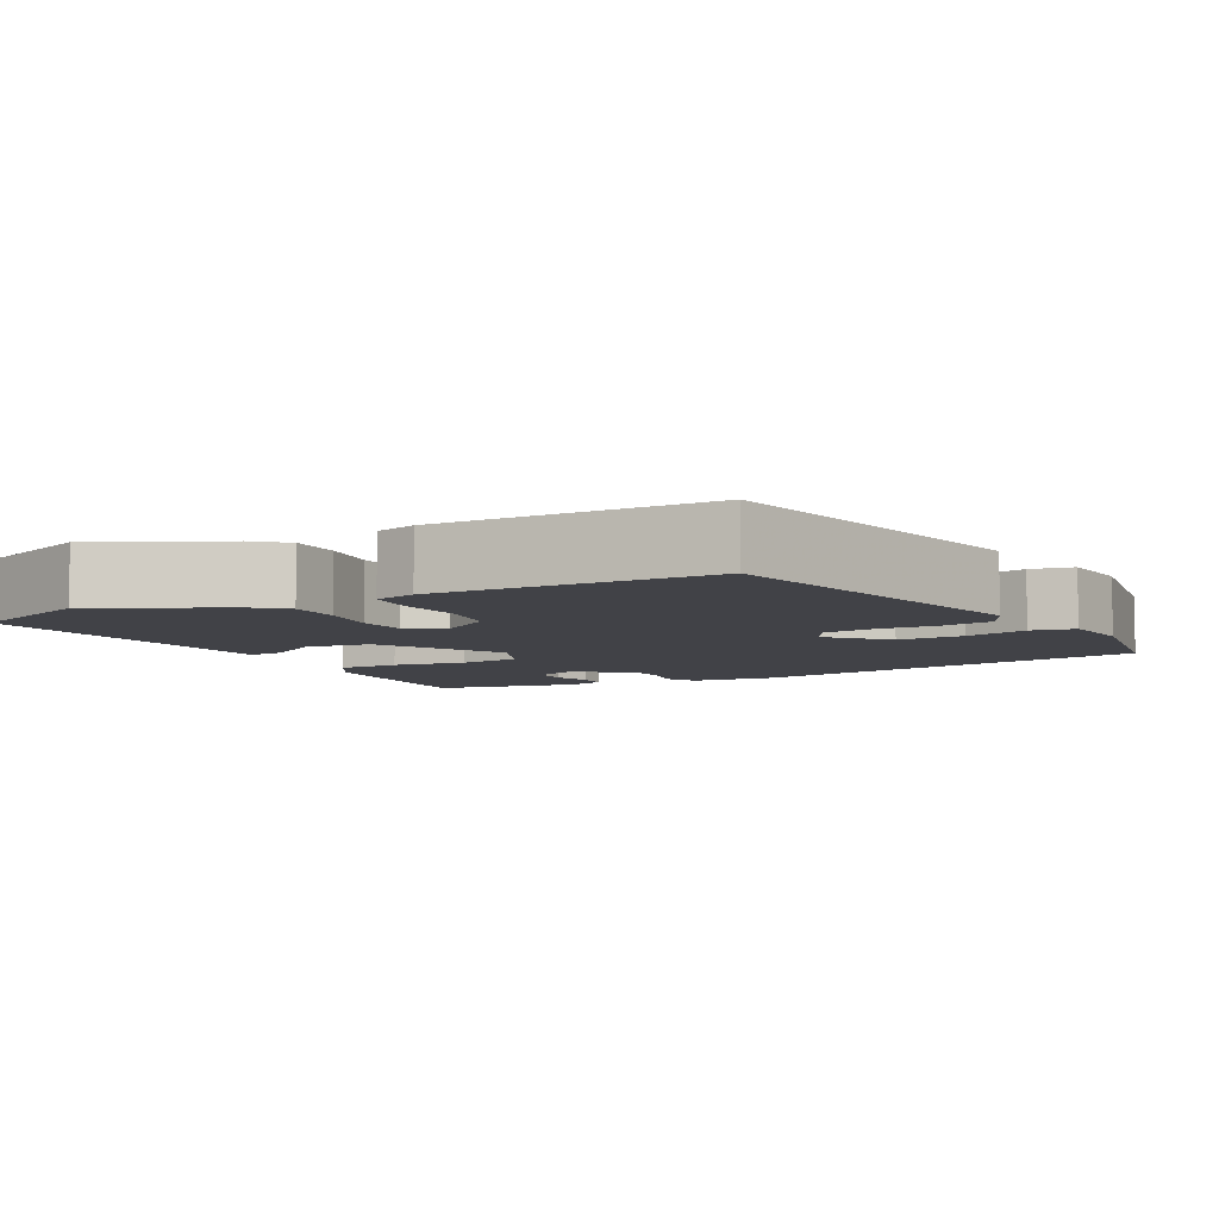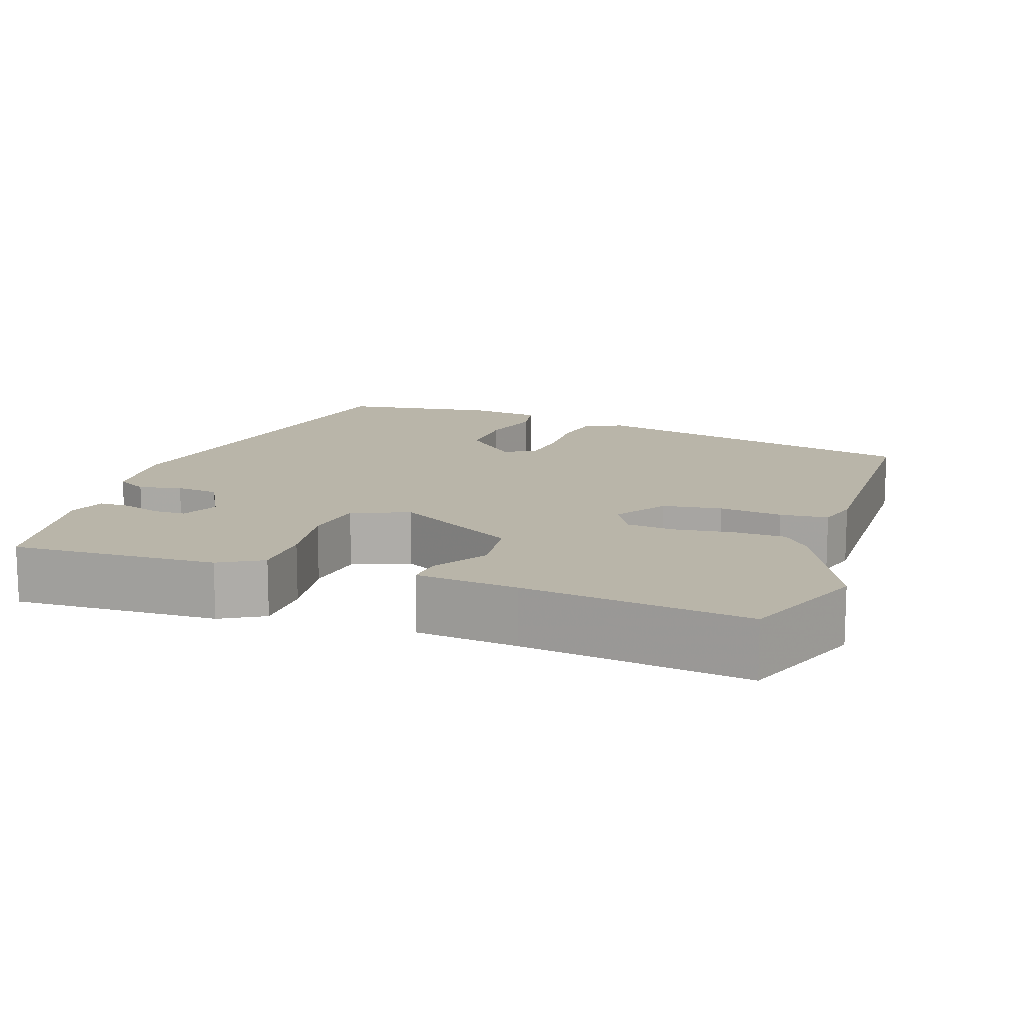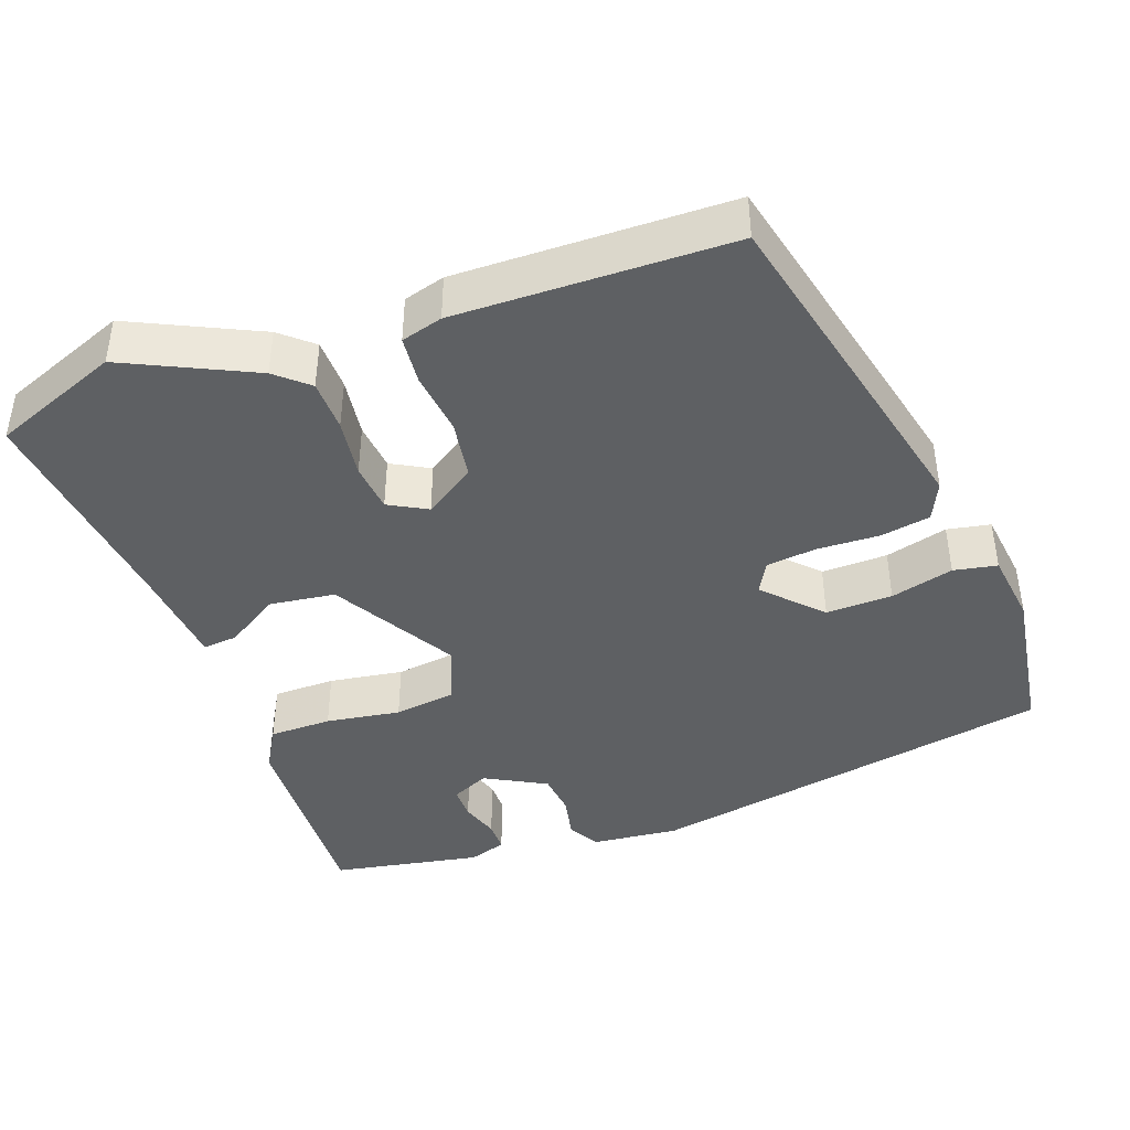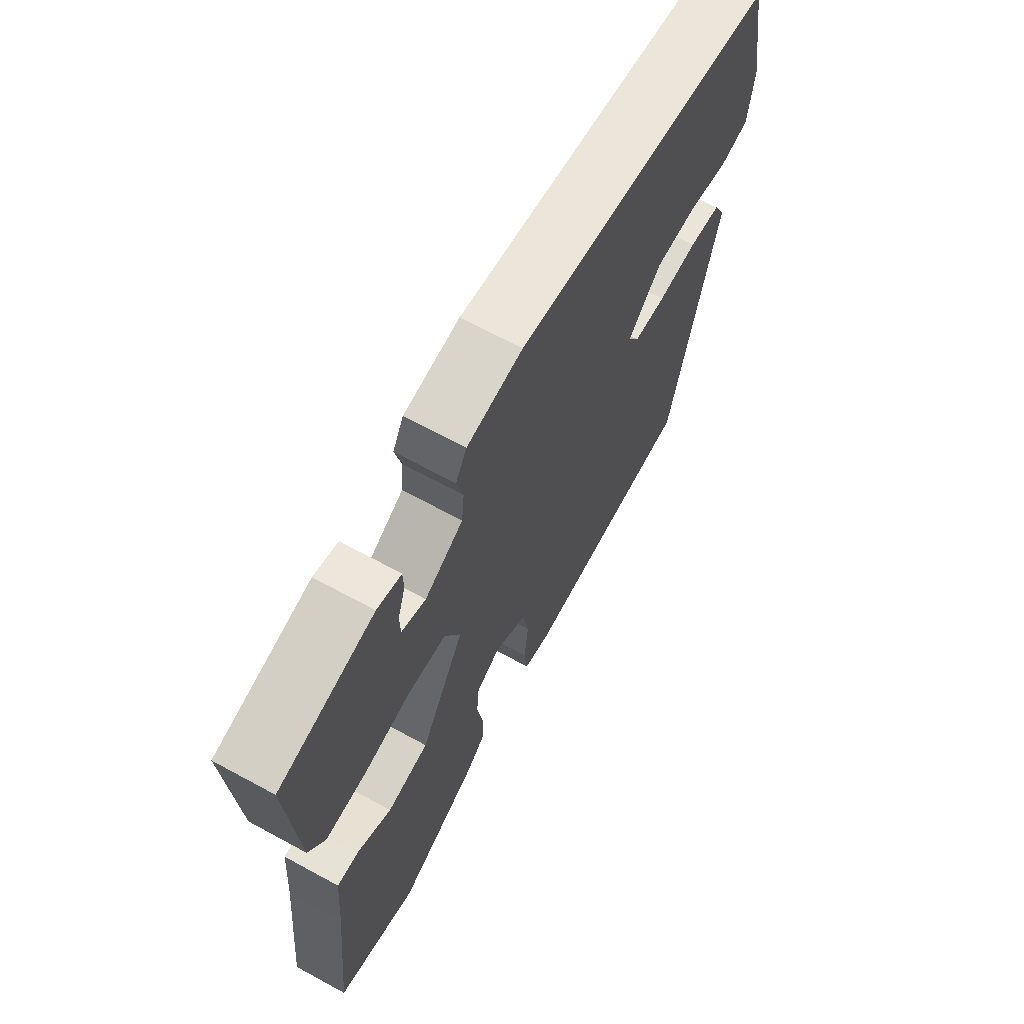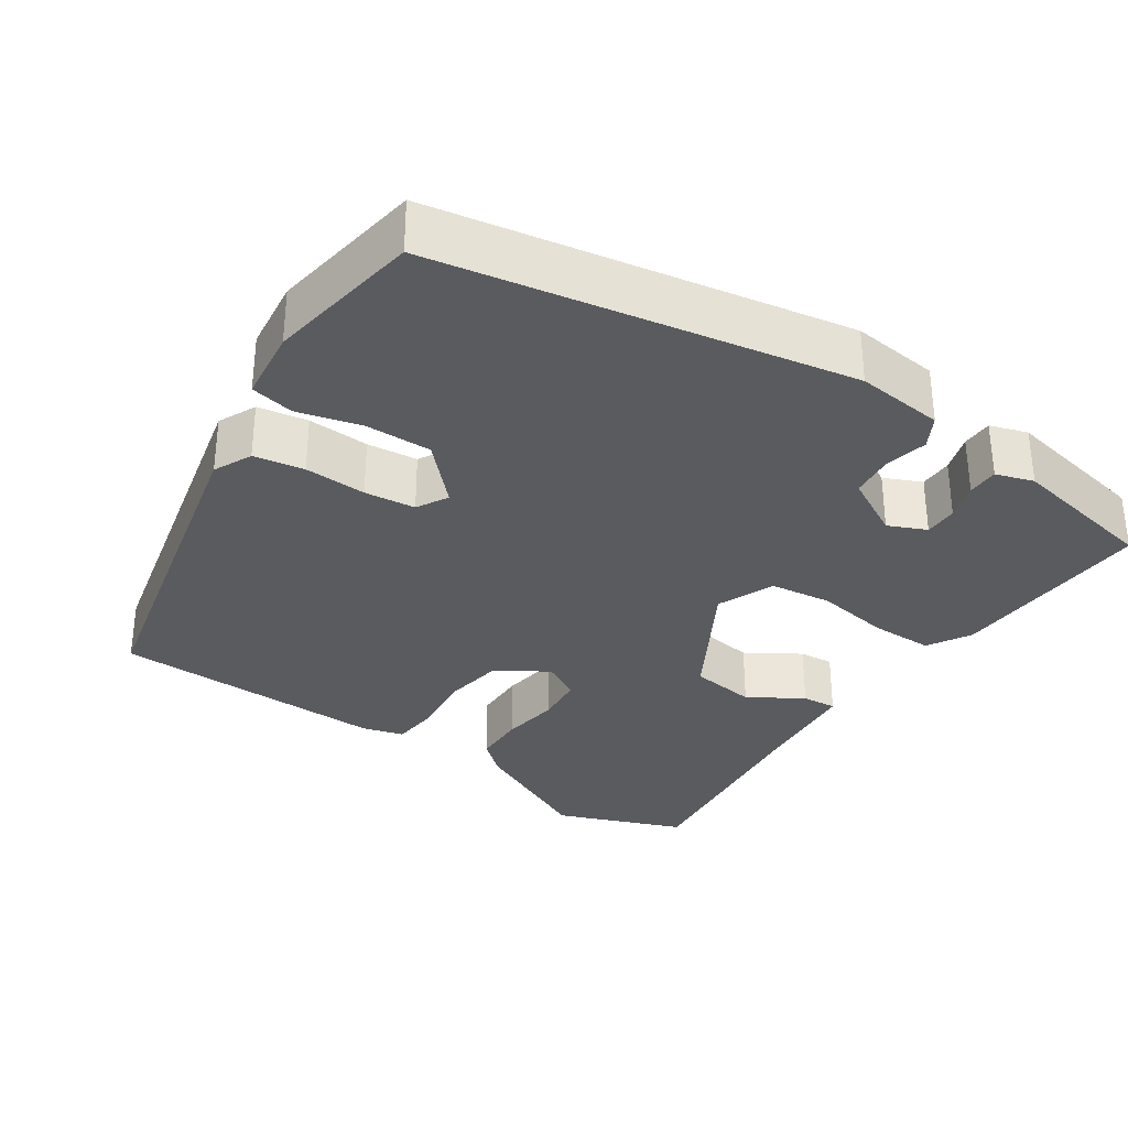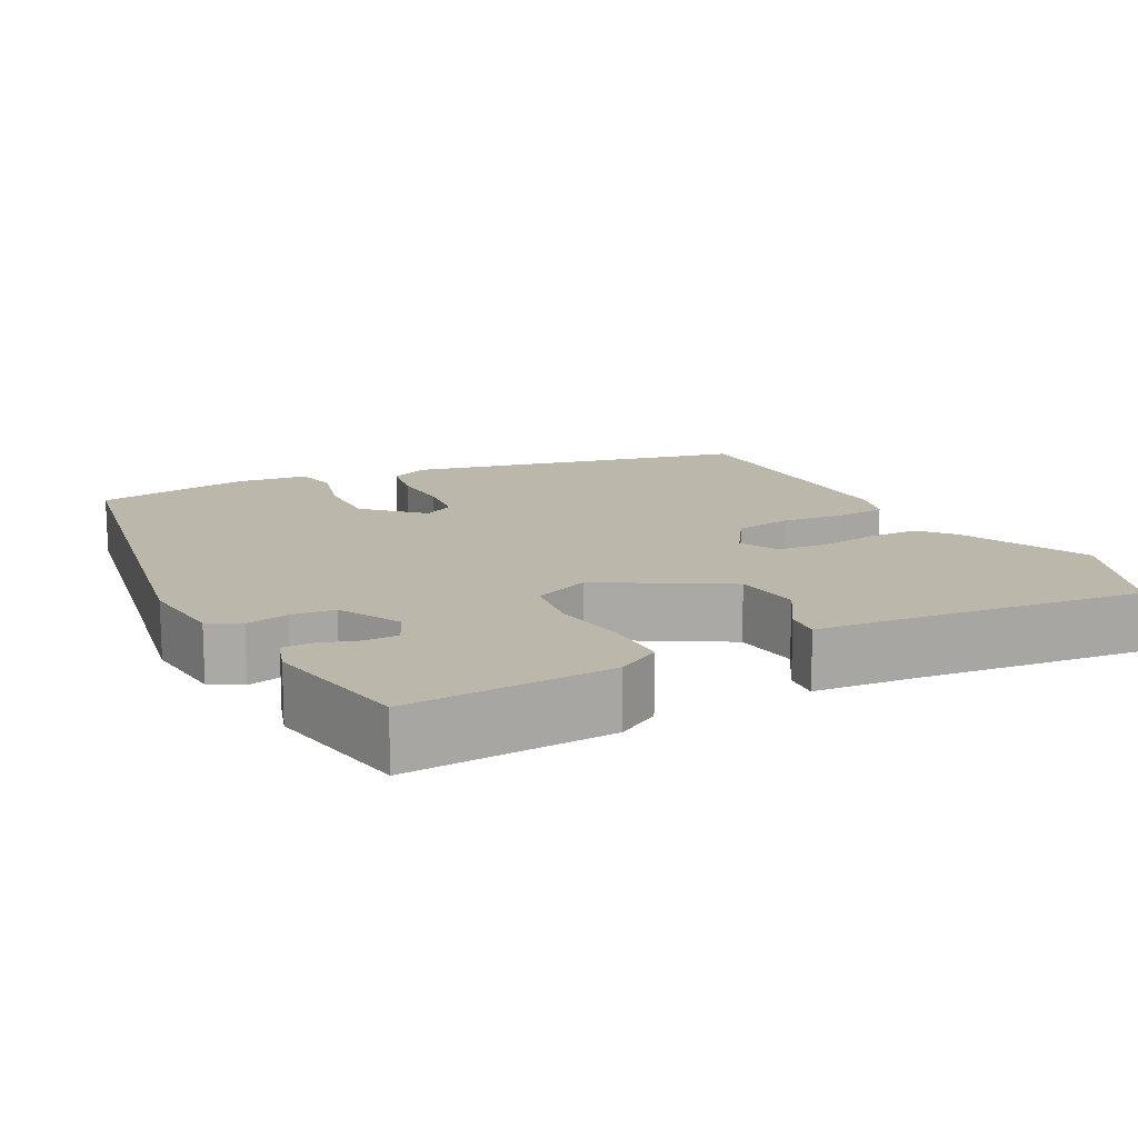
<metadata>
{"format":"obj","ext":"obj","renderer":"f3d","projection":"perspective","resolution":1024,"background":"white","views":[{"elev":-6.8,"azim":-151.1,"up":"+Y"},{"elev":13.4,"azim":110.4,"up":"+Y"},{"elev":-42.5,"azim":-158.9,"up":"+Y"},{"elev":67.3,"azim":118.6,"up":"+Z"},{"elev":-32.5,"azim":-33.1,"up":"+Y"},{"elev":14.4,"azim":63.4,"up":"+Y"}]}
</metadata>
<code>
v 0.522 0.07 0.44
v 0.505 0.07 0.175
v 0.472 0.07 0.12
v 0.391 0.07 0.121
v 0.295 0.07 0.138
v 0.215 0.07 0.129
v 0.183 0.07 0.056
v 0.273 0.07 -0.106
v 0.358 0.07 -0.119
v 0.428 0.07 -0.077
v 0.473 0.07 -0.074
v 0.483 0.07 -0.205
v 0.512 0.07 -0.496
v 0.346 0.07 -0.557
v 0.182 0.07 -0.475
v 0.141 0.07 -0.438
v 0.141 0.07 -0.371
v 0.153 0.07 -0.295
v 0.148 0.07 -0.232
v 0.099 0.07 -0.204
v 0.032 0.07 -0.246
v 0.019 0.07 -0.322
v 0.027 0.07 -0.404
v 0.02 0.07 -0.466
v -0.034 0.07 -0.48
v -0.39 0.07 -0.466
v -0.484 0.07 -0.023
v -0.46 0.07 0.026
v -0.395 0.07 0.036
v -0.315 0.07 0.031
v -0.249 0.07 0.037
v -0.226 0.07 0.077
v -0.293 0.07 0.149
v -0.379 0.07 0.149
v -0.461 0.07 0.129
v -0.517 0.07 0.141
v -0.527 0.07 0.235
v -0.492 0.07 0.435
v 0.04 0.07 0.522
v 0.153 0.07 0.508
v 0.175 0.07 0.467
v 0.162 0.07 0.412
v 0.167 0.07 0.356
v 0.245 0.07 0.312
v 0.294 0.07 0.333
v 0.295 0.07 0.376
v 0.28 0.07 0.425
v 0.281 0.07 0.465
v 0.33 0.07 0.48
v 0.522 0 0.44
v 0.505 0 0.175
v 0.472 0 0.12
v 0.391 0 0.121
v 0.295 0 0.138
v 0.215 0 0.129
v 0.183 0 0.056
v 0.273 0 -0.106
v 0.358 0 -0.119
v 0.428 0 -0.077
v 0.473 0 -0.074
v 0.483 0 -0.205
v 0.512 0 -0.496
v 0.346 0 -0.557
v 0.182 0 -0.475
v 0.141 0 -0.438
v 0.141 0 -0.371
v 0.153 0 -0.295
v 0.148 0 -0.232
v 0.099 0 -0.204
v 0.032 0 -0.246
v 0.019 0 -0.322
v 0.027 0 -0.404
v 0.02 0 -0.466
v -0.034 0 -0.48
v -0.39 0 -0.466
v -0.484 0 -0.023
v -0.46 0 0.026
v -0.395 0 0.036
v -0.315 0 0.031
v -0.249 0 0.037
v -0.226 0 0.077
v -0.293 0 0.149
v -0.379 0 0.149
v -0.461 0 0.129
v -0.517 0 0.141
v -0.527 0 0.235
v -0.492 0 0.435
v 0.04 0 0.522
v 0.153 0 0.508
v 0.175 0 0.467
v 0.162 0 0.412
v 0.167 0 0.356
v 0.245 0 0.312
v 0.294 0 0.333
v 0.295 0 0.376
v 0.28 0 0.425
v 0.281 0 0.465
v 0.33 0 0.48
f 46 47 48 49
f 45 46 49 1
f 39 40 41 42
f 39 42 43
f 38 39 43
f 37 38 43 44
f 34 35 36 37
f 33 34 37 44
f 27 28 29 30
f 27 30 31
f 26 27 31
f 25 26 31 32
f 22 23 24 25
f 21 22 25 32
f 15 16 17 18
f 15 18 19
f 12 13 14 15
f 12 15 19
f 9 10 11 12
f 8 9 12 19
f 7 8 19 20
f 2 3 4 5
f 45 1 2 5
f 44 45 5 6
f 32 33 44 6
f 7 20 21 32
f 6 7 32
f 98 97 96 95
f 50 98 95 94
f 91 90 89 88
f 92 91 88
f 92 88 87
f 93 92 87 86
f 86 85 84 83
f 93 86 83 82
f 79 78 77 76
f 80 79 76
f 80 76 75
f 81 80 75 74
f 74 73 72 71
f 81 74 71 70
f 67 66 65 64
f 68 67 64
f 64 63 62 61
f 68 64 61
f 61 60 59 58
f 68 61 58 57
f 69 68 57 56
f 54 53 52 51
f 54 51 50 94
f 55 54 94 93
f 55 93 82 81
f 81 70 69 56
f 81 56 55
f 1 50 51 2
f 2 51 52 3
f 3 52 53 4
f 4 53 54 5
f 5 54 55 6
f 6 55 56 7
f 7 56 57 8
f 8 57 58 9
f 9 58 59 10
f 10 59 60 11
f 11 60 61 12
f 12 61 62 13
f 13 62 63 14
f 14 63 64 15
f 15 64 65 16
f 16 65 66 17
f 17 66 67 18
f 18 67 68 19
f 19 68 69 20
f 20 69 70 21
f 21 70 71 22
f 22 71 72 23
f 23 72 73 24
f 24 73 74 25
f 25 74 75 26
f 26 75 76 27
f 27 76 77 28
f 28 77 78 29
f 29 78 79 30
f 30 79 80 31
f 31 80 81 32
f 32 81 82 33
f 33 82 83 34
f 34 83 84 35
f 35 84 85 36
f 36 85 86 37
f 37 86 87 38
f 38 87 88 39
f 39 88 89 40
f 40 89 90 41
f 41 90 91 42
f 42 91 92 43
f 43 92 93 44
f 44 93 94 45
f 45 94 95 46
f 46 95 96 47
f 47 96 97 48
f 48 97 98 49
f 49 98 50 1

</code>
